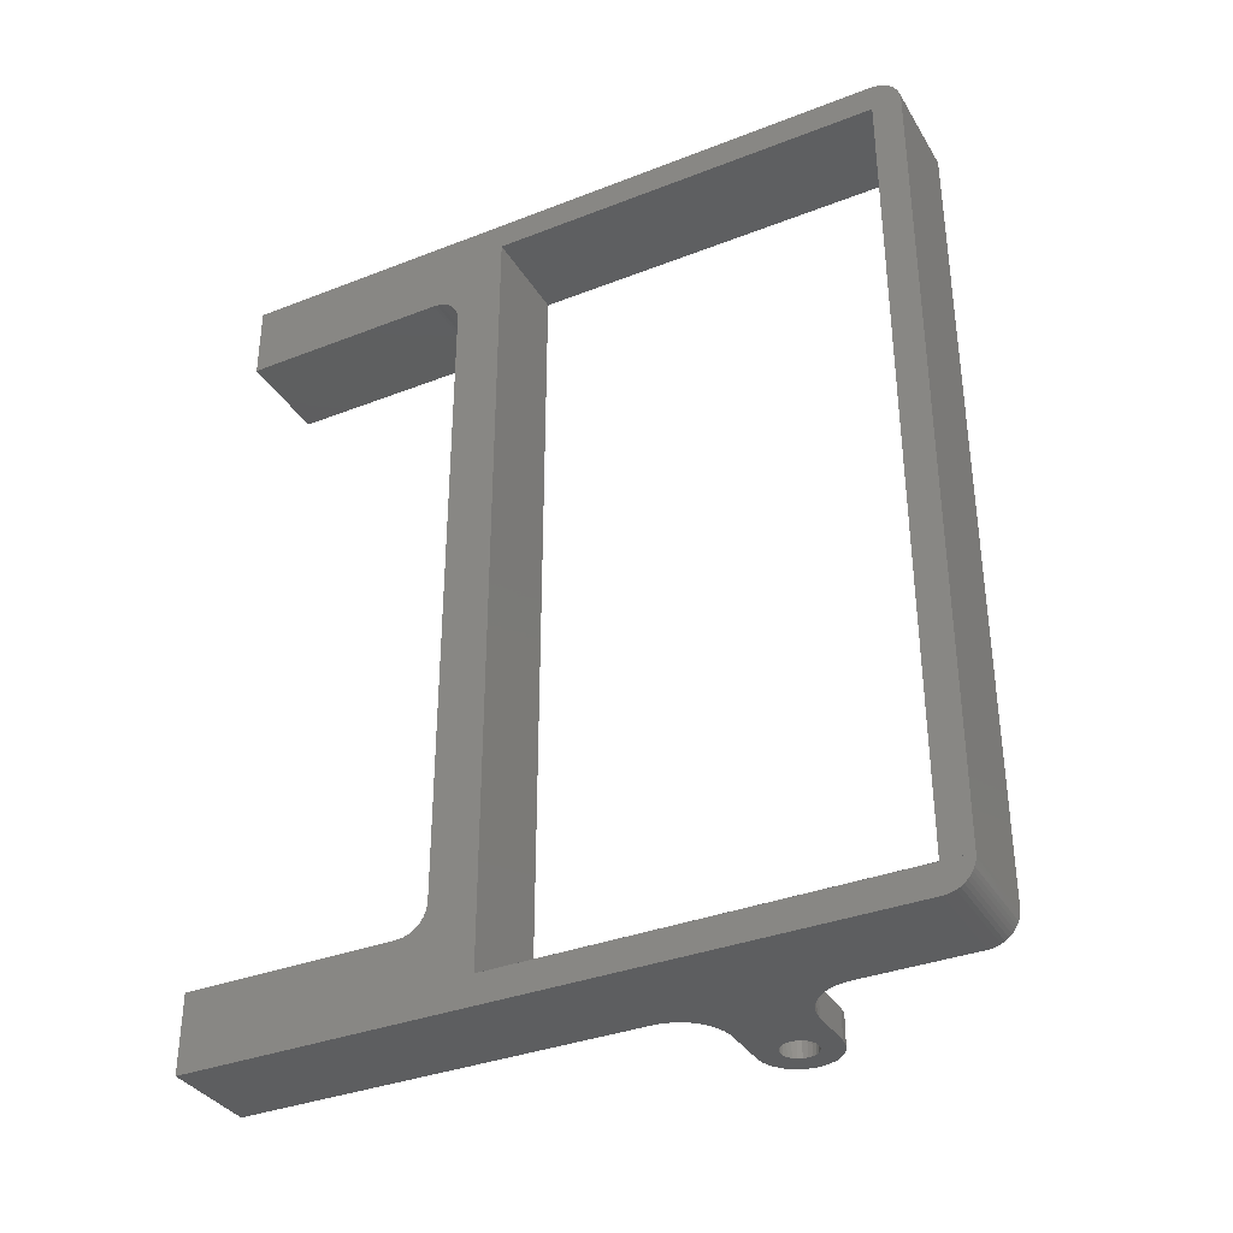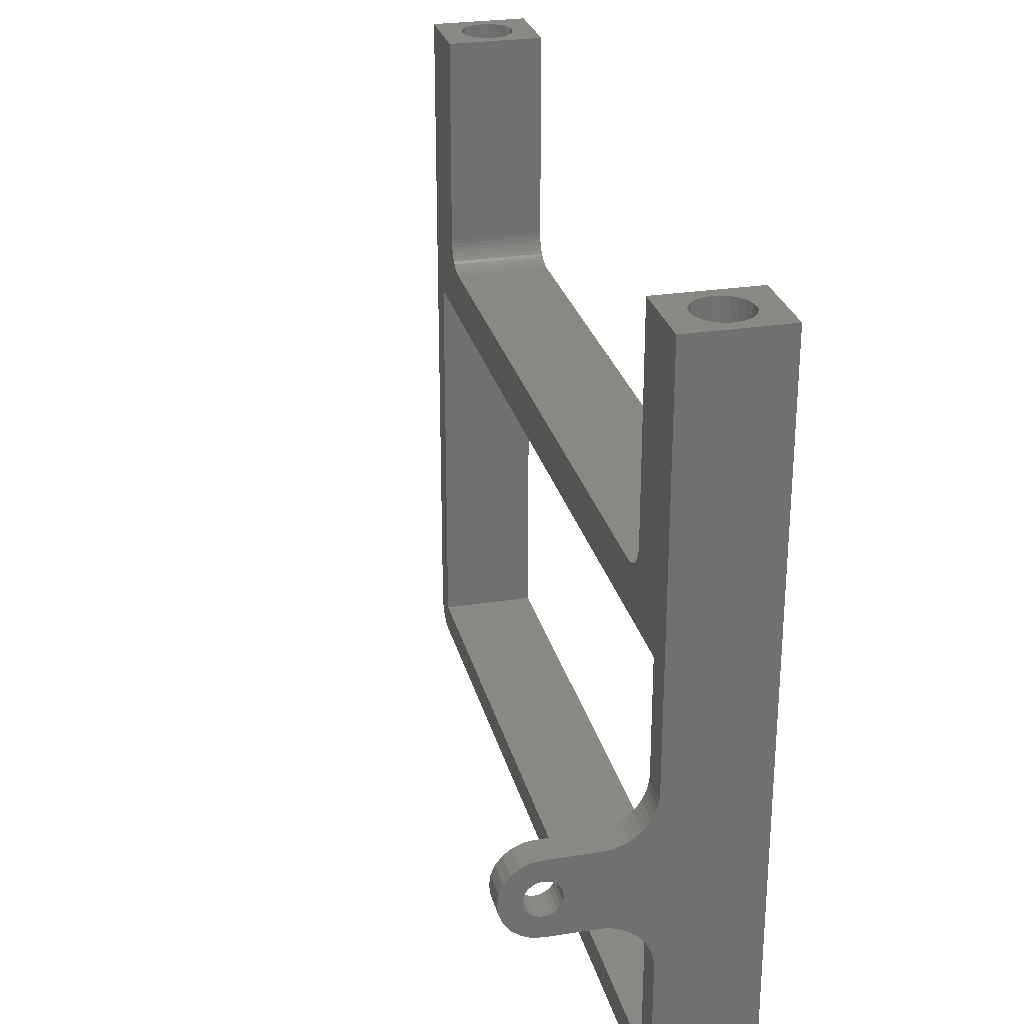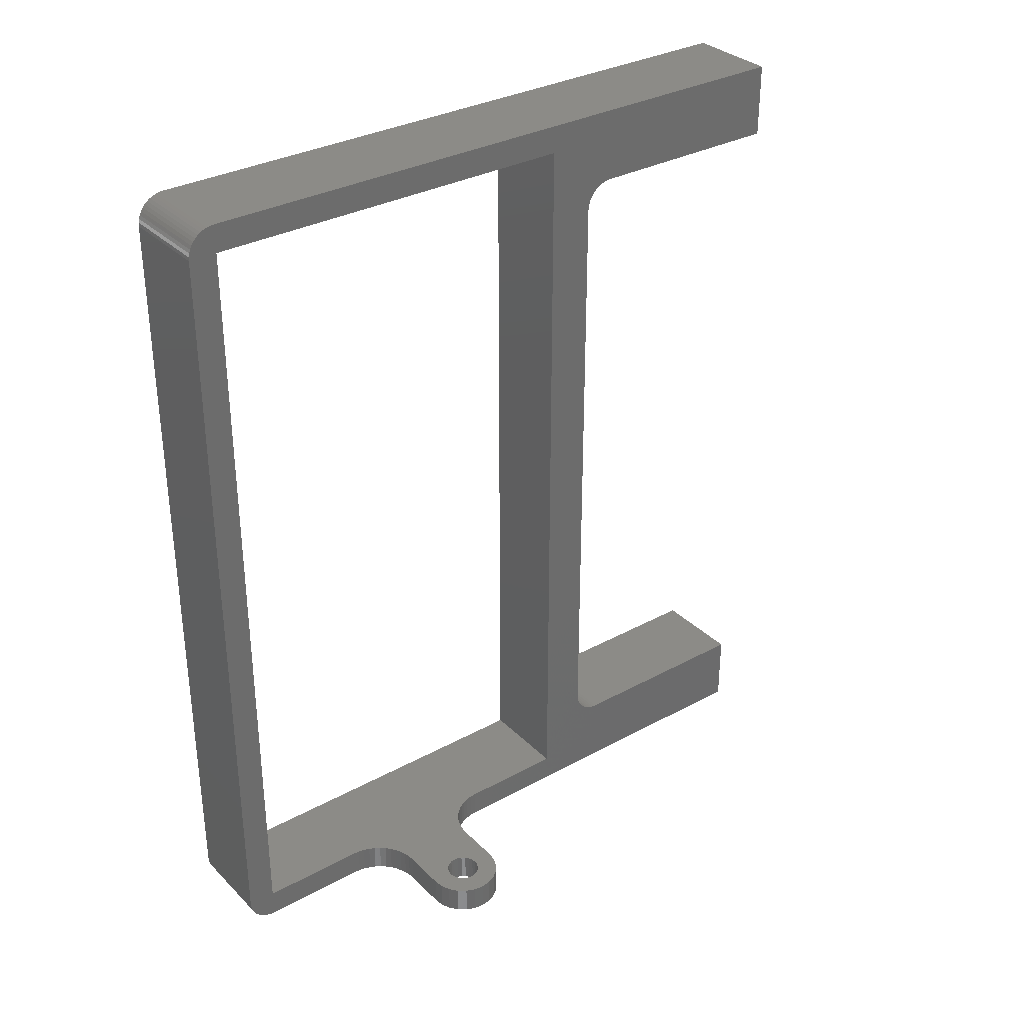
<metadata>
{"format":"stl","ext":"stl","renderer":"f3d","projection":"perspective","resolution":1024,"background":"white","views":[{"elev":-35.3,"azim":117.3,"up":"+Y"},{"elev":27.2,"azim":-13.5,"up":"+Z"},{"elev":32.6,"azim":-127.1,"up":"+Y"}]}
</metadata>
<code>
# stl→obj: 352 verts, 708 faces
v 74 0 74
v 84 -5.64e-15 52
v 74 -5.64e-15 52
v 84 0 74
v 64 -5 19.5
v 62.96 -8 19.64
v 62.96 -5 19.64
v 64 -8 19.5
v 62 -8 20.04
v 62 -5 20.04
v 61.17 -8 20.67
v 61.17 -5 20.67
v 60.54 -5 21.5
v 60.54 -8 21.5
v 60.14 -5 22.46
v 60.14 -8 22.46
v 60 -5 23.5
v 60 -8 23.5
v 60.14 -5 24.54
v 60.14 -8 24.54
v 60.54 -5 25.5
v 60.54 -8 25.5
v 61.17 -5 26.33
v 61.17 -8 26.33
v 62 -8 26.96
v 62 -5 26.96
v 62.96 -8 27.36
v 62.96 -5 27.36
v 64 -8 27.5
v 64 -5 27.5
v 65.8 -5 23.5
v 65.74 -8 23.03
v 65.8 -8 23.5
v 65.74 -5 23.03
v 65.74 -5 23.97
v 65.74 -8 23.97
v 65.56 -5 24.4
v 65.56 -8 24.4
v 65.27 -5 24.77
v 65.27 -8 24.77
v 64.9 -8 25.06
v 64.9 -5 25.06
v 64.47 -8 25.24
v 64.47 -5 25.24
v 64 -8 25.3
v 64 -5 25.3
v 63.53 -8 25.24
v 63.53 -5 25.24
v 63.1 -8 25.06
v 63.1 -5 25.06
v 62.73 -8 24.77
v 62.73 -5 24.77
v 62.44 -5 24.4
v 62.44 -8 24.4
v 62.26 -5 23.97
v 62.26 -8 23.97
v 62.2 -5 23.5
v 62.2 -8 23.5
v 62.26 -5 23.03
v 62.26 -8 23.03
v 62.44 -5 22.6
v 62.44 -8 22.6
v 62.73 -5 22.23
v 62.73 -8 22.23
v 63.1 -8 21.94
v 63.1 -5 21.94
v 63.53 -8 21.76
v 63.53 -5 21.76
v 64 -8 21.7
v 64 -5 21.7
v 64.47 -8 21.76
v 64.47 -5 21.76
v 64.9 -8 21.94
v 64.9 -5 21.94
v 65.27 -8 22.23
v 65.27 -5 22.23
v 65.56 -5 22.6
v 65.56 -8 22.6
v 76.34 -4.712 68.8
v 76.34 -3.288 68.8
v 76.25 -4 68.8
v 76.62 -5.375 68.8
v 76.62 -2.625 68.8
v 76.87 -5.704 68.8
v 77.06 -2.055 68.8
v 77.06 -5.945 68.8
v 77.63 -6.382 68.8
v 77.63 -1.618 68.8
v 78.29 -1.344 68.8
v 78.29 -6.656 68.8
v 79 -6.75 68.8
v 79 -1.25 68.8
v 79.71 -6.656 68.8
v 79.71 -1.344 68.8
v 80.38 -6.382 68.8
v 80.38 -1.618 68.8
v 80.94 -2.055 68.8
v 80.94 -5.945 68.8
v 81.38 -5.375 68.8
v 81.13 -2.296 68.8
v 81.38 -2.625 68.8
v 81.66 -4.712 68.8
v 81.66 -3.288 68.8
v 81.75 -4 68.8
v 81.13 -2.296 74
v 81.38 -2.625 74
v 80.94 -2.055 74
v 80.38 -1.618 74
v 79.71 -1.344 74
v 79 -1.25 74
v 78.29 -1.344 74
v 77.63 -1.618 74
v 77.06 -2.055 74
v 76.62 -2.625 74
v 76.34 -3.288 74
v 76.25 -4 74
v 76.34 -4.712 74
v 76.62 -5.375 74
v 76.87 -5.704 74
v 77.06 -5.945 74
v 77.63 -6.382 74
v 78.29 -6.656 74
v 79 -6.75 74
v 79.71 -6.656 74
v 80.38 -6.382 74
v 80.94 -5.945 74
v 81.38 -5.375 74
v 81.66 -4.712 74
v 81.75 -4 74
v 81.66 -3.288 74
v 74 3 49
v 84 70.2 49
v 74 70.2 49
v 84 3 49
v 74 -5 2.9
v 84 78.2 2.9
v 74 78.2 2.9
v 84 -5 2.9
v 78.29 74.54 74
v 79 74.45 68.8
v 78.29 74.54 68.8
v 79 74.45 74
v 80.37 79.58 74
v 79.71 79.86 68.8
v 80.37 79.58 68.8
v 79.71 79.86 74
v 78.39 78.2 44.1
v 74 -5 44.1
v 74 78.2 44.1
v 84 -5 44.1
v 84 78.2 44.1
v 77.62 74.82 74
v 77.62 74.82 68.8
v 76.87 75.5 68.8
v 77.06 75.26 74
v 77.06 75.26 68.8
v 76.87 75.5 74
v 76.62 75.83 68.8
v 76.62 75.83 74
v 81.13 78.9 74
v 81.38 78.58 68.8
v 81.38 78.58 74
v 81.13 78.9 68.8
v 79.71 74.54 74
v 80.37 74.82 68.8
v 79.71 74.54 68.8
v 80.37 74.82 74
v 80.94 75.26 68.8
v 80.94 75.26 74
v 81.75 77.2 74
v 81.66 76.49 68.8
v 81.66 76.49 74
v 81.75 77.2 68.8
v 80.94 79.14 74
v 80.94 79.14 68.8
v 76.34 76.49 68.8
v 76.34 77.91 68.8
v 76.25 77.2 68.8
v 76.62 78.58 68.8
v 77.06 79.14 68.8
v 77.62 79.58 68.8
v 78.29 79.86 68.8
v 79 79.95 68.8
v 81.38 75.83 68.8
v 81.66 77.91 68.8
v 81.38 75.83 74
v 81.66 77.91 74
v 79 79.95 74
v 78.29 79.86 74
v 77.62 79.58 74
v 76.34 76.49 74
v 76.25 77.2 74
v 76.34 77.91 74
v 77.06 79.14 74
v 76.62 78.58 74
v 84 73.2 74
v 74 73.2 52
v 84 73.2 52
v 74 73.2 74
v 74 78.2 -0.1
v 74 -5 -0.1
v 74 76.79 -0.1
v 84 78.2 -0.1
v 83.99 -5 -0.1
v 74 81.2 74
v 84 81.2 2.9
v 74 81.2 2.9
v 84 81.2 74
v 84 78.59 -0.07433
v 74 78.59 -0.07433
v 84 78.98 0.002223
v 74 78.98 0.002223
v 84 79.35 0.1284
v 74 79.35 0.1284
v 84 79.7 0.3019
v 74 79.7 0.3019
v 84 80.03 0.5199
v 74 80.03 0.5199
v 84 80.32 0.7787
v 74 80.32 0.7787
v 74 80.58 1.074
v 84 80.58 1.074
v 74 80.8 1.4
v 84 80.8 1.4
v 74 80.97 1.752
v 84 80.97 1.752
v 74 81.1 2.124
v 84 81.1 2.124
v 74 81.17 2.508
v 84 81.17 2.508
v 83.99 -7.898 2.124
v 74 -7.974 2.508
v 74 -7.898 2.124
v 83.99 -7.974 2.508
v 83.99 -7.772 1.752
v 74 -7.772 1.752
v 74 -7.598 1.4
v 83.99 -7.598 1.4
v 74 -7.38 1.074
v 83.99 -7.38 1.074
v 74 -7.121 0.7787
v 83.99 -7.121 0.7787
v 83.99 -6.826 0.5199
v 74 -6.826 0.5199
v 83.99 -6.5 0.3019
v 74 -6.5 0.3019
v 74 -6.148 0.1284
v 83.99 -6.148 0.1284
v 83.99 -5.776 0.002223
v 74 -5.776 0.002223
v 83.99 -5.392 -0.07433
v 74 -5.392 -0.07433
v 74 73.17 51.61
v 84 73.17 51.61
v 74 70.59 49.03
v 84 70.59 49.03
v 74 70.98 49.1
v 84 70.98 49.1
v 74 71.35 49.23
v 84 71.35 49.23
v 74 71.7 49.4
v 84 71.7 49.4
v 74 72.03 49.62
v 84 72.03 49.62
v 74 72.32 49.88
v 84 72.32 49.88
v 84 72.58 50.17
v 74 72.58 50.17
v 84 72.8 50.5
v 74 72.8 50.5
v 84 72.97 50.85
v 74 72.97 50.85
v 84 73.1 51.22
v 74 73.1 51.22
v 84 0.02567 51.61
v 74 0.02567 51.61
v 84 0.1022 51.22
v 74 0.1022 51.22
v 84 0.2284 50.85
v 74 0.2284 50.85
v 84 0.4019 50.5
v 74 0.4019 50.5
v 84 0.6199 50.17
v 74 0.6199 50.17
v 84 0.8787 49.88
v 74 0.8787 49.88
v 74 1.174 49.62
v 84 1.174 49.62
v 74 1.5 49.4
v 84 1.5 49.4
v 74 1.852 49.23
v 84 1.852 49.23
v 74 2.224 49.1
v 84 2.224 49.1
v 74 2.608 49.03
v 84 2.608 49.03
v 68.9 -5 19.5
v 68.9 -8 19.5
v 74 -5 14.4
v 73.96 -5 15.07
v 73.83 -5 15.72
v 73.61 -5 16.35
v 73.32 -5 16.95
v 72.95 -5 17.5
v 72.51 -5 18.01
v 72 -5 18.45
v 71.45 -5 18.82
v 70.85 -5 19.11
v 70.22 -5 19.33
v 69.57 -5 19.46
v 72.95 -5 29.5
v 72.51 -5 28.99
v 72 -5 28.55
v 71.45 -5 28.18
v 70.85 -5 27.89
v 70.22 -5 27.67
v 69.57 -5 27.54
v 68.9 -5 27.5
v 73.32 -5 30.05
v 73.61 -5 30.65
v 73.83 -5 31.28
v 73.96 -5 31.93
v 74 -5 32.6
v 68.9 -8 27.5
v 69.57 -8 19.46
v 70.22 -8 19.33
v 70.85 -8 19.11
v 71.45 -8 18.82
v 72 -8 18.45
v 72.51 -8 18.01
v 72.95 -8 17.5
v 73.32 -8 16.95
v 73.61 -8 16.35
v 73.83 -8 15.72
v 73.96 -8 15.07
v 74 -8 14.4
v 73.96 -8 31.93
v 74 -8 32.6
v 73.83 -8 31.28
v 73.61 -8 30.65
v 73.32 -8 30.05
v 72.95 -8 29.5
v 72.51 -8 28.99
v 72 -8 28.55
v 71.45 -8 28.18
v 70.85 -8 27.89
v 70.22 -8 27.67
v 69.57 -8 27.54
v 74 -8 2.9
v 74 -8 74
v 84 -8 74
v 83.99 -8 2.9
f 1 2 3
f 2 1 4
f 5 6 7
f 6 5 8
f 7 9 10
f 9 7 6
f 10 11 12
f 11 10 9
f 13 11 14
f 11 13 12
f 15 14 16
f 14 15 13
f 17 16 18
f 16 17 15
f 19 18 20
f 18 19 17
f 21 20 22
f 20 21 19
f 23 22 24
f 22 23 21
f 25 23 24
f 23 25 26
f 27 26 25
f 26 27 28
f 29 28 27
f 28 29 30
f 31 32 33
f 32 31 34
f 35 33 36
f 33 35 31
f 37 36 38
f 36 37 35
f 39 38 40
f 38 39 37
f 39 41 42
f 41 39 40
f 42 43 44
f 43 42 41
f 44 45 46
f 45 44 43
f 46 47 48
f 47 46 45
f 48 49 50
f 49 48 47
f 50 51 52
f 51 50 49
f 53 51 54
f 51 53 52
f 55 54 56
f 54 55 53
f 57 56 58
f 56 57 55
f 59 58 60
f 58 59 57
f 61 60 62
f 60 61 59
f 63 62 64
f 62 63 61
f 65 63 64
f 63 65 66
f 67 66 65
f 66 67 68
f 69 68 67
f 68 69 70
f 71 70 69
f 70 71 72
f 73 72 71
f 72 73 74
f 75 74 73
f 74 75 76
f 77 75 78
f 75 77 76
f 34 78 32
f 78 34 77
f 79 80 81
f 80 79 82
f 80 82 83
f 83 82 84
f 83 84 85
f 85 84 86
f 85 86 87
f 85 87 88
f 88 87 89
f 89 87 90
f 89 90 91
f 89 91 92
f 92 91 93
f 92 93 94
f 94 93 95
f 94 95 96
f 96 95 97
f 97 95 98
f 97 98 99
f 97 99 100
f 100 99 101
f 101 99 102
f 101 102 103
f 103 102 104
f 105 101 106
f 101 105 100
f 107 100 105
f 100 107 97
f 107 96 97
f 96 107 108
f 108 94 96
f 94 108 109
f 109 92 94
f 92 109 110
f 110 89 92
f 89 110 111
f 111 88 89
f 88 111 112
f 112 85 88
f 85 112 113
f 85 114 83
f 114 85 113
f 83 115 80
f 115 83 114
f 80 116 81
f 116 80 115
f 81 117 79
f 117 81 116
f 79 118 82
f 118 79 117
f 82 119 84
f 119 82 118
f 84 120 86
f 120 84 119
f 120 87 86
f 87 120 121
f 121 90 87
f 90 121 122
f 122 91 90
f 91 122 123
f 123 93 91
f 93 123 124
f 124 95 93
f 95 124 125
f 125 98 95
f 98 125 126
f 127 98 126
f 98 127 99
f 128 99 127
f 99 128 102
f 129 102 128
f 102 129 104
f 130 104 129
f 104 130 103
f 106 103 130
f 103 106 101
f 131 132 133
f 132 131 134
f 135 136 137
f 136 135 138
f 139 140 141
f 140 139 142
f 143 144 145
f 144 143 146
f 147 148 149
f 148 147 150
f 150 147 151
f 152 141 153
f 141 152 139
f 154 155 156
f 155 154 157
f 158 157 154
f 157 158 159
f 160 161 162
f 161 160 163
f 164 165 166
f 165 164 167
f 167 168 165
f 168 167 169
f 170 171 172
f 171 170 173
f 174 163 160
f 163 174 175
f 176 177 178
f 177 176 158
f 177 158 179
f 179 158 154
f 179 154 180
f 180 154 156
f 180 156 153
f 180 153 181
f 181 153 182
f 182 153 141
f 182 141 140
f 182 140 183
f 183 140 166
f 183 166 144
f 144 166 165
f 144 165 145
f 145 165 175
f 175 165 168
f 175 168 184
f 175 184 163
f 163 184 161
f 161 184 171
f 161 171 185
f 185 171 173
f 142 166 140
f 166 142 164
f 172 184 186
f 184 172 171
f 187 173 170
f 173 187 185
f 146 183 144
f 183 146 188
f 186 168 169
f 168 186 184
f 155 153 156
f 153 155 152
f 162 185 187
f 185 162 161
f 188 182 183
f 182 188 189
f 174 145 175
f 145 174 143
f 189 181 182
f 181 189 190
f 176 159 158
f 159 176 191
f 177 192 178
f 192 177 193
f 178 191 176
f 191 178 192
f 190 180 181
f 180 190 194
f 180 195 179
f 195 180 194
f 179 193 177
f 193 179 195
f 196 197 198
f 197 196 199
f 200 201 202
f 201 200 203
f 201 203 204
f 151 147 136
f 136 149 137
f 149 136 147
f 205 206 207
f 206 205 208
f 199 159 205
f 159 199 155
f 155 199 152
f 152 199 139
f 139 199 196
f 205 159 191
f 205 191 192
f 159 155 157
f 139 196 142
f 142 196 164
f 164 196 167
f 167 196 169
f 169 196 186
f 186 196 172
f 172 196 170
f 205 189 208
f 189 205 190
f 190 205 194
f 194 205 195
f 195 205 193
f 193 205 192
f 208 189 188
f 208 188 146
f 208 146 143
f 208 143 174
f 208 174 160
f 208 160 162
f 208 162 187
f 208 187 170
f 208 170 196
f 209 200 210
f 200 209 203
f 211 210 212
f 210 211 209
f 213 212 214
f 212 213 211
f 215 214 216
f 214 215 213
f 217 216 218
f 216 217 215
f 219 218 220
f 218 219 217
f 221 219 220
f 219 221 222
f 223 222 221
f 222 223 224
f 225 224 223
f 224 225 226
f 227 226 225
f 226 227 228
f 229 228 227
f 228 229 230
f 207 230 229
f 230 207 206
f 231 232 233
f 232 231 234
f 235 233 236
f 233 235 231
f 235 237 238
f 237 235 236
f 238 239 240
f 239 238 237
f 240 241 242
f 241 240 239
f 243 241 244
f 241 243 242
f 245 244 246
f 244 245 243
f 247 245 246
f 245 247 248
f 249 247 250
f 247 249 248
f 251 250 252
f 250 251 249
f 204 252 201
f 252 204 251
f 198 253 254
f 253 198 197
f 132 255 133
f 255 132 256
f 256 257 255
f 257 256 258
f 258 259 257
f 259 258 260
f 260 261 259
f 261 260 262
f 262 263 261
f 263 262 264
f 264 265 263
f 265 264 266
f 267 265 266
f 265 267 268
f 269 268 267
f 268 269 270
f 271 270 269
f 270 271 272
f 273 272 271
f 272 273 274
f 254 274 273
f 274 254 253
f 3 275 276
f 275 3 2
f 276 277 278
f 277 276 275
f 278 279 280
f 279 278 277
f 280 281 282
f 281 280 279
f 282 283 284
f 283 282 281
f 284 285 286
f 285 284 283
f 285 287 286
f 287 285 288
f 288 289 287
f 289 288 290
f 290 291 289
f 291 290 292
f 292 293 291
f 293 292 294
f 294 295 293
f 295 294 296
f 296 131 295
f 131 296 134
f 297 8 5
f 8 297 298
f 7 297 5
f 13 68 70
f 68 13 15
f 68 15 66
f 66 15 63
f 63 15 61
f 61 15 17
f 61 17 59
f 59 17 57
f 57 17 19
f 57 19 55
f 55 19 53
f 53 19 52
f 52 19 21
f 52 21 50
f 50 21 48
f 48 21 46
f 135 150 138
f 150 135 299
f 150 299 300
f 150 300 301
f 150 301 302
f 150 302 303
f 150 303 304
f 150 304 305
f 150 305 306
f 150 306 307
f 150 307 308
f 150 308 309
f 150 309 310
f 150 310 297
f 150 297 311
f 311 297 312
f 312 297 7
f 312 7 76
f 76 7 74
f 74 7 10
f 74 10 72
f 72 10 12
f 72 12 70
f 70 12 13
f 312 76 77
f 312 77 34
f 312 34 313
f 313 34 31
f 313 31 35
f 313 35 314
f 314 35 37
f 314 37 39
f 314 39 315
f 315 39 42
f 315 42 44
f 315 44 46
f 315 46 316
f 316 46 21
f 316 21 317
f 317 21 23
f 317 23 26
f 317 26 318
f 318 26 28
f 318 28 30
f 150 311 319
f 150 319 320
f 150 320 321
f 150 321 322
f 150 322 323
f 150 323 148
f 324 30 29
f 30 324 318
f 310 298 297
f 298 310 325
f 309 325 310
f 325 309 326
f 308 326 309
f 326 308 327
f 307 327 308
f 327 307 328
f 306 328 307
f 328 306 329
f 305 329 306
f 329 305 330
f 305 331 330
f 331 305 304
f 304 332 331
f 332 304 303
f 303 333 332
f 333 303 302
f 302 334 333
f 334 302 301
f 301 335 334
f 335 301 300
f 300 336 335
f 336 300 299
f 323 337 338
f 337 323 322
f 322 339 337
f 339 322 321
f 321 340 339
f 340 321 320
f 320 341 340
f 341 320 319
f 319 342 341
f 342 319 311
f 311 343 342
f 343 311 312
f 343 313 344
f 313 343 312
f 344 314 345
f 314 344 313
f 345 315 346
f 315 345 314
f 346 316 347
f 316 346 315
f 347 317 348
f 317 347 316
f 348 318 324
f 318 348 317
f 299 349 336
f 349 299 232
f 232 299 233
f 233 299 236
f 236 299 237
f 237 299 239
f 239 299 241
f 241 299 244
f 244 299 246
f 246 299 247
f 247 299 250
f 250 299 252
f 252 299 135
f 1 338 350
f 338 1 148
f 148 1 3
f 205 197 199
f 197 205 149
f 149 205 137
f 137 205 200
f 200 205 210
f 210 205 212
f 212 205 214
f 214 205 216
f 216 205 218
f 218 205 220
f 220 205 221
f 221 205 223
f 223 205 225
f 225 205 227
f 227 205 229
f 229 205 207
f 135 201 252
f 201 135 137
f 201 137 202
f 202 137 200
f 148 131 149
f 131 148 295
f 295 148 293
f 293 148 291
f 291 148 289
f 289 148 287
f 287 148 286
f 286 148 284
f 284 148 282
f 282 148 280
f 280 148 278
f 278 148 276
f 276 148 3
f 149 131 133
f 149 133 255
f 149 255 257
f 149 257 259
f 149 259 261
f 149 261 263
f 149 263 265
f 149 265 268
f 149 268 270
f 149 270 272
f 149 272 274
f 149 274 253
f 149 253 197
f 323 338 148
f 203 138 204
f 138 203 136
f 136 203 151
f 150 275 2
f 275 150 277
f 277 150 279
f 279 150 281
f 281 150 283
f 283 150 285
f 285 150 288
f 288 150 290
f 290 150 292
f 292 150 294
f 294 150 296
f 296 150 134
f 134 150 151
f 134 151 132
f 132 151 256
f 256 151 258
f 258 151 260
f 260 151 262
f 262 151 264
f 264 151 266
f 266 151 267
f 267 151 269
f 269 151 271
f 271 151 273
f 273 151 254
f 254 151 198
f 198 151 196
f 196 151 208
f 208 151 203
f 208 203 209
f 208 209 211
f 208 211 213
f 208 213 215
f 208 215 217
f 208 217 219
f 208 219 222
f 208 222 224
f 208 224 226
f 208 226 228
f 208 228 230
f 208 230 206
f 234 351 352
f 351 234 150
f 351 150 4
f 150 234 231
f 150 231 235
f 150 235 238
f 150 238 240
f 150 240 242
f 150 242 243
f 150 243 245
f 150 245 248
f 150 248 249
f 150 249 251
f 150 251 204
f 150 204 138
f 4 150 2
f 234 349 232
f 349 234 352
f 350 118 1
f 118 350 119
f 119 350 120
f 120 350 121
f 121 350 122
f 122 350 351
f 1 118 117
f 1 117 116
f 122 351 123
f 123 351 124
f 124 351 125
f 125 351 126
f 126 351 127
f 127 351 128
f 128 351 129
f 1 111 4
f 111 1 112
f 112 1 113
f 113 1 114
f 114 1 115
f 115 1 116
f 4 111 110
f 4 110 109
f 4 109 108
f 4 108 107
f 4 107 105
f 4 105 106
f 4 106 130
f 4 130 129
f 4 129 351
f 14 67 16
f 67 14 69
f 16 67 65
f 16 65 64
f 16 64 62
f 16 62 18
f 18 62 60
f 18 60 58
f 18 58 56
f 18 56 20
f 20 56 54
f 20 54 51
f 20 51 22
f 22 51 49
f 22 49 47
f 22 47 45
f 352 336 349
f 336 352 351
f 336 351 335
f 335 351 334
f 334 351 333
f 333 351 332
f 332 351 331
f 331 351 330
f 330 351 329
f 329 351 328
f 328 351 339
f 328 339 327
f 327 339 326
f 326 339 340
f 326 340 325
f 325 340 298
f 298 340 341
f 298 341 342
f 298 342 343
f 298 343 8
f 8 343 6
f 6 343 75
f 6 75 73
f 6 73 9
f 9 73 71
f 9 71 11
f 11 71 69
f 11 69 14
f 75 343 78
f 78 343 32
f 32 343 344
f 32 344 33
f 33 344 36
f 36 344 345
f 36 345 38
f 38 345 40
f 40 345 346
f 40 346 41
f 41 346 43
f 43 346 45
f 45 346 347
f 45 347 22
f 22 347 348
f 22 348 24
f 24 348 25
f 25 348 324
f 25 324 27
f 339 351 337
f 337 351 338
f 338 351 350
f 29 27 324

</code>
